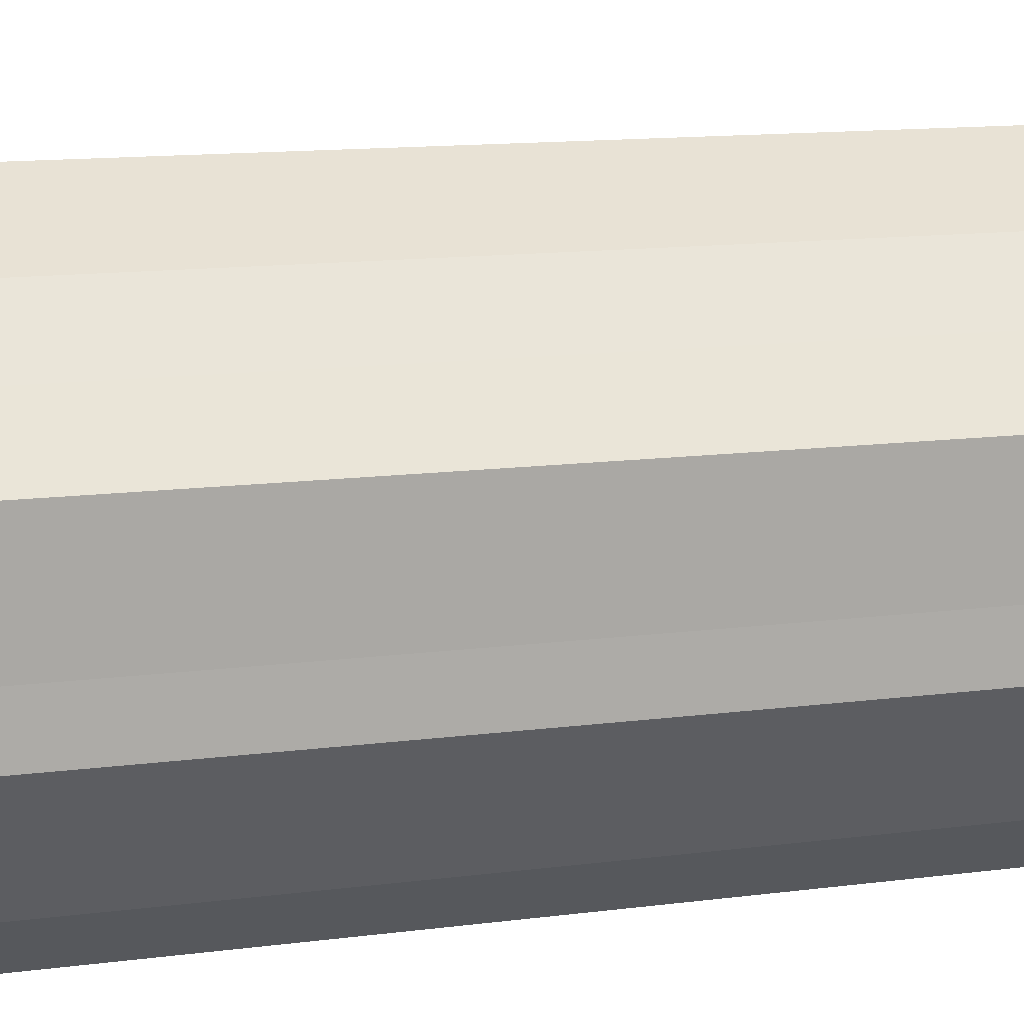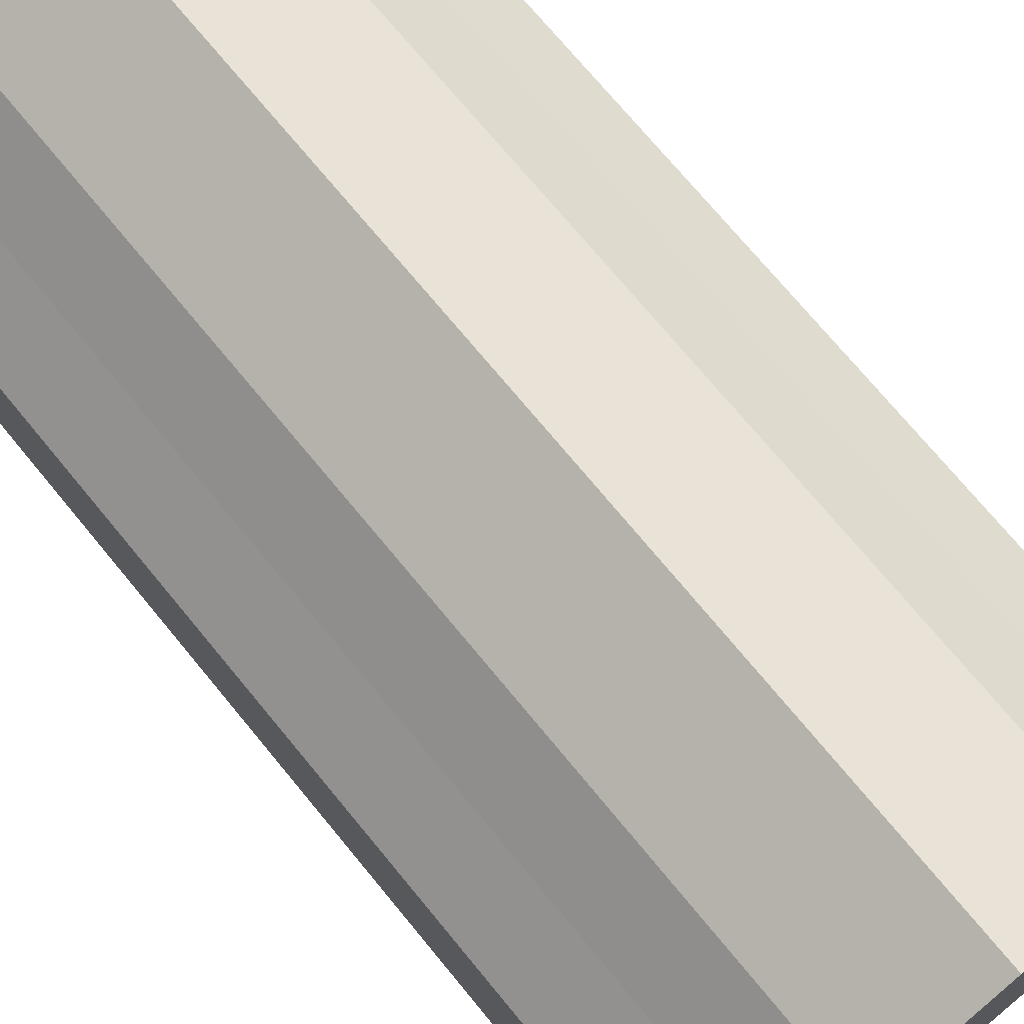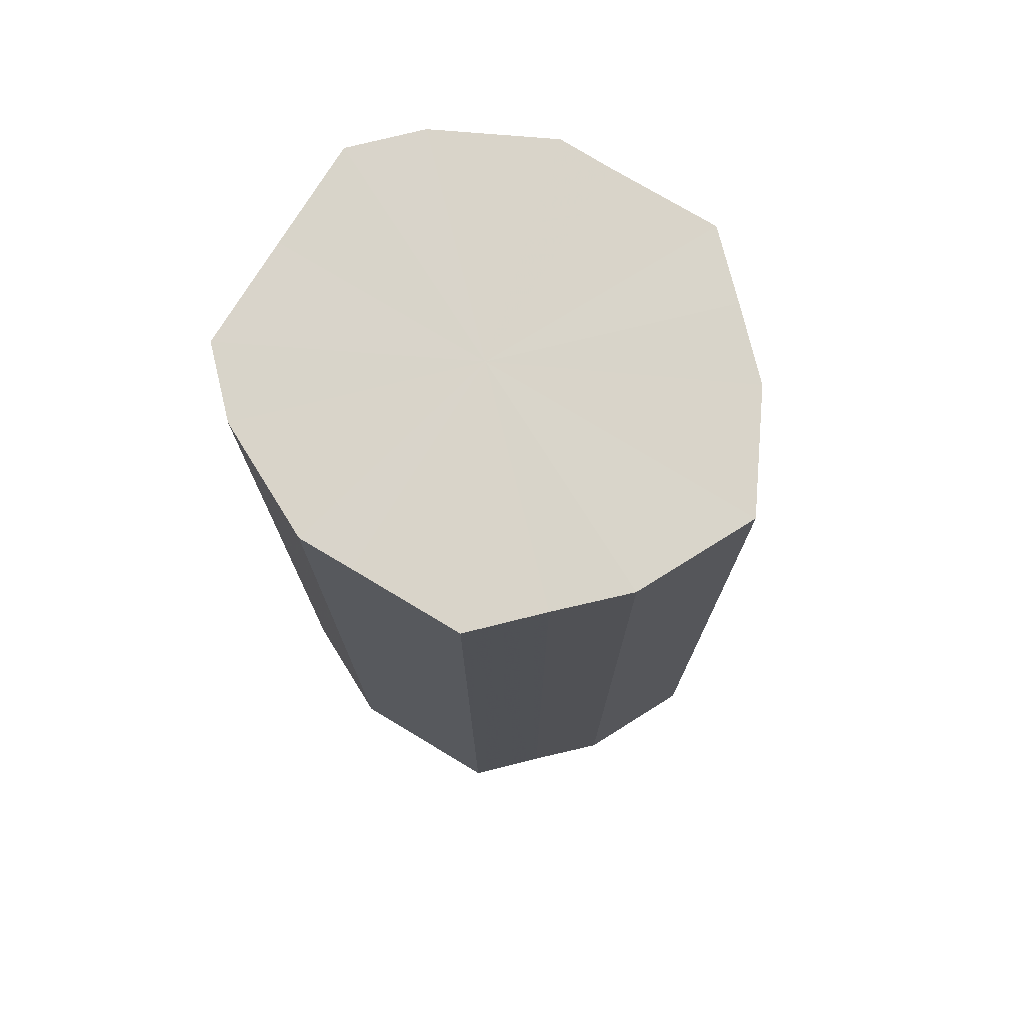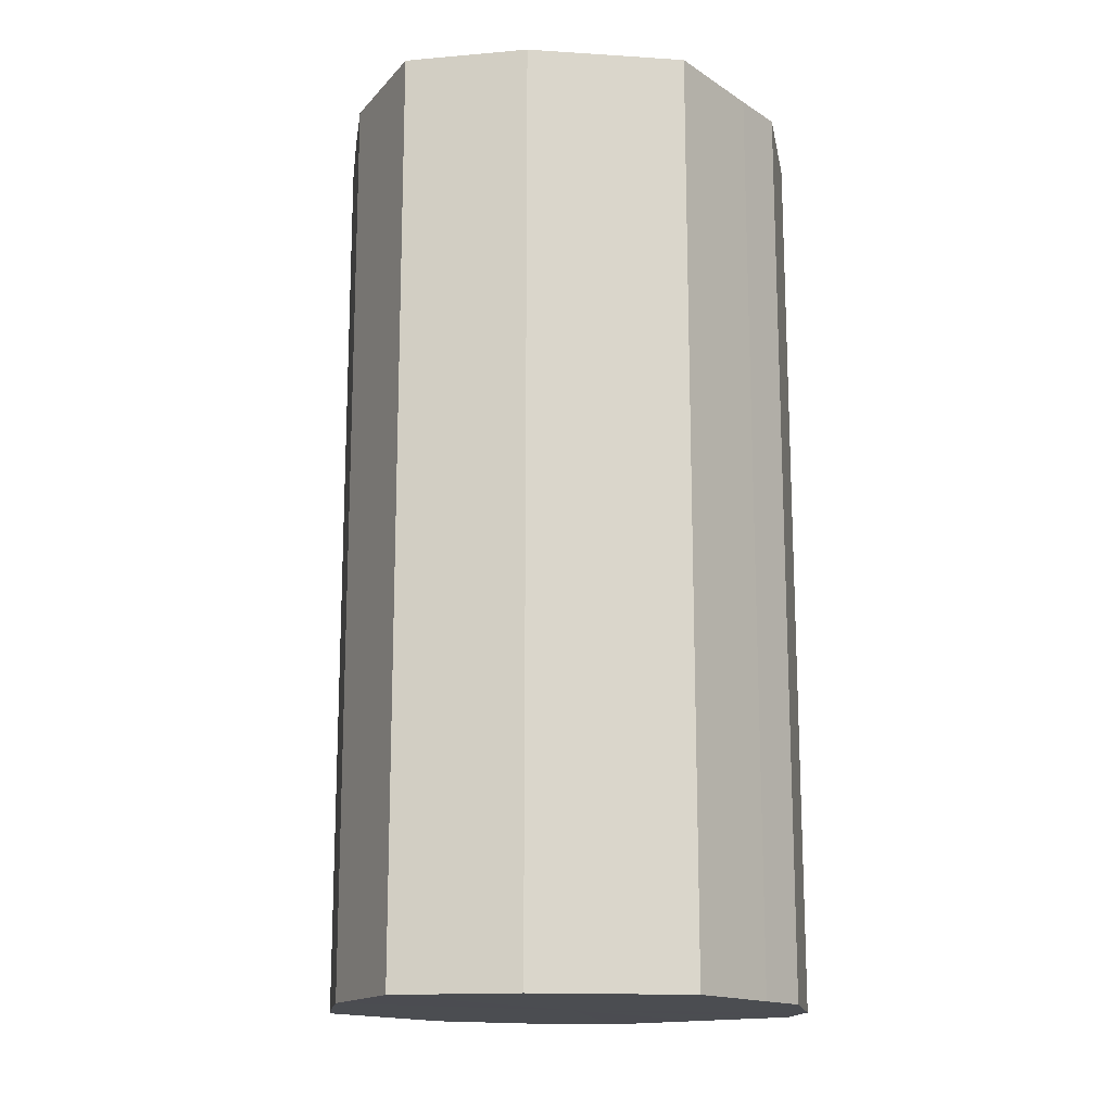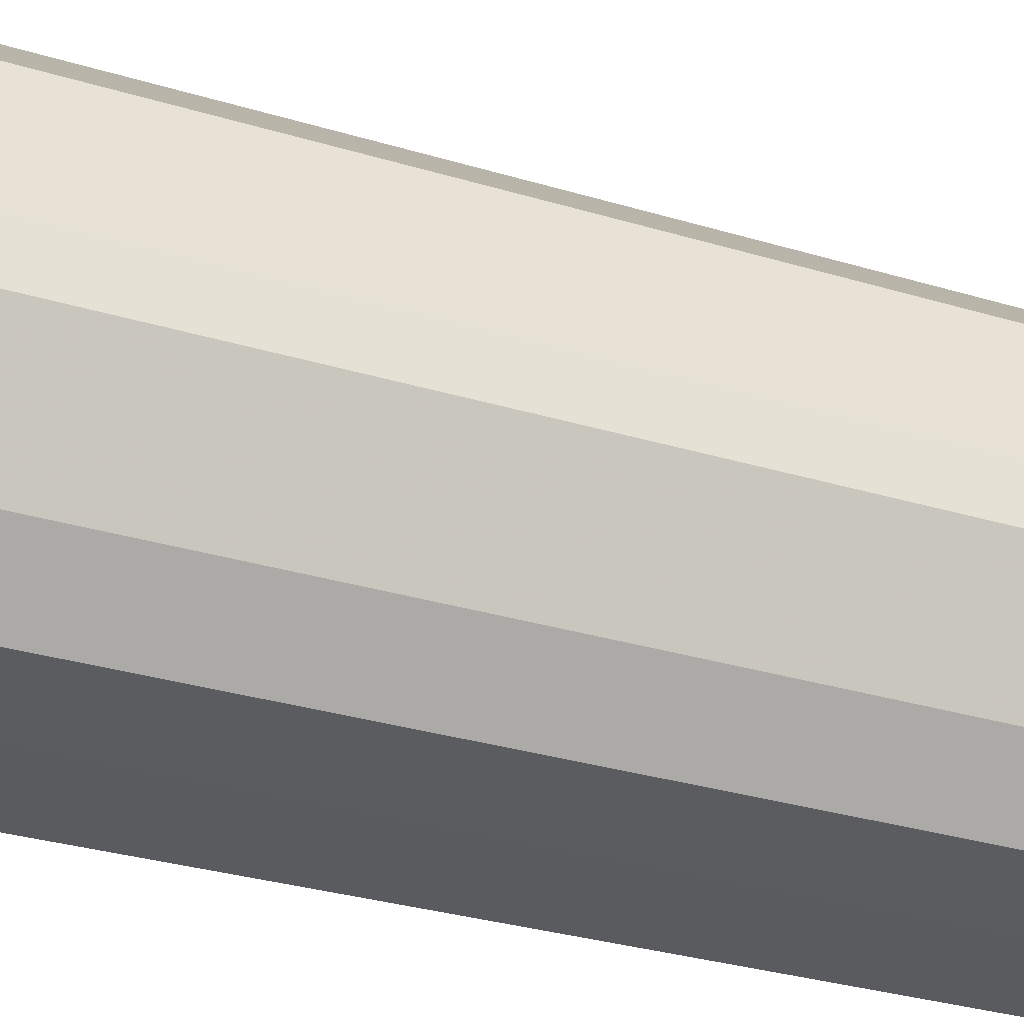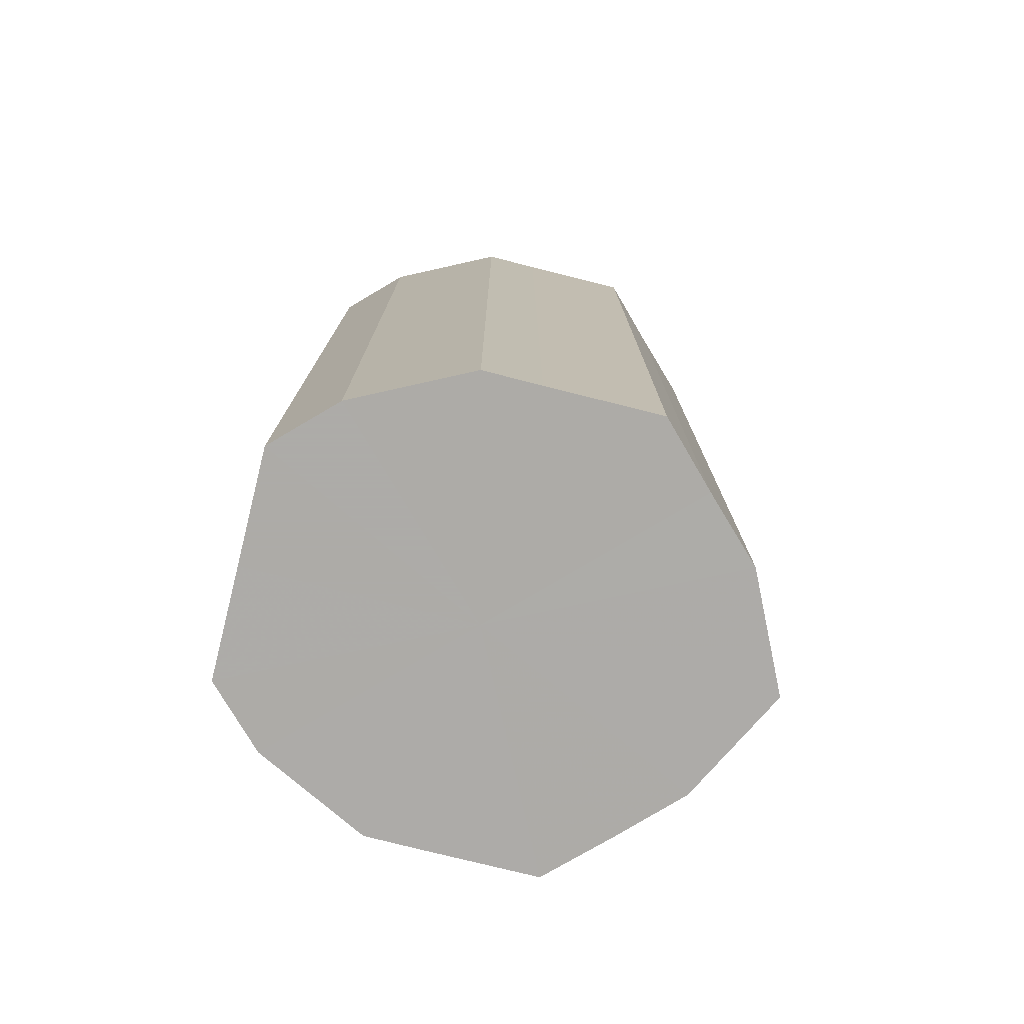
<metadata>
{"format":"obj","ext":"obj","renderer":"f3d","projection":"perspective","resolution":1024,"background":"white","views":[{"elev":13.6,"azim":73.7,"up":"+Y"},{"elev":72.7,"azim":140.5,"up":"+Y"},{"elev":74.9,"azim":121.3,"up":"+Z"},{"elev":-15.6,"azim":-142.8,"up":"+Z"},{"elev":-33.4,"azim":-112.1,"up":"+Y"},{"elev":-76.5,"azim":75.8,"up":"+Z"}]}
</metadata>
<code>
o 31712
v 2175 1876 8.342
v 2175 1876 8.342
v 2175 1876 8.177
v 2175 1876 8.342
v 2175 1876 8.177
v 2175 1876 8.342
v 2175 1876 8.177
v 2175 1876 8.342
v 2175 1876 8.177
v 2175 1876 8.342
v 2175 1876 8.177
v 2175 1876 8.342
v 2175 1876 8.177
v 2175 1876 8.342
v 2175 1876 8.177
v 2175 1876 8.342
v 2175 1876 8.177
v 2175 1876 8.342
v 2175 1876 8.177
v 2175 1876 8.342
v 2175 1876 8.177
v 2175 1876 8.342
v 2175 1876 8.177
v 2175 1876 8.342
v 2175 1876 8.177
v 2175 1876 8.342
v 2175 1876 8.177
v 2175 1876 8.342
v 2175 1876 8.177
v 2175 1876 8.342
v 2175 1876 8.177
v 2175 1876 8.177
v 2175 1876 8.177
v 2175 1876 8.342
v 2175 1876 8.177
v 2175 1876 8.342
v 2175 1876 8.177
v 2175 1876 8.177
v 2175 1876 8.342
v 2175 1876 8.177
v 2175 1876 8.342
v 2175 1876 8.342
v 2175 1876 8.177
v 2175 1876 8.177
v 2175 1876 8.342
v 2175 1876 8.177
v 2175 1876 8.342
v 2175 1876 8.342
v 2175 1876 8.177
v 2175 1876 8.177
v 2175 1876 8.342
v 2175 1876 8.177
v 2175 1876 8.342
v 2175 1876 8.342
v 2175 1876 8.177
v 2175 1876 8.177
v 2175 1876 8.342
v 2175 1876 8.177
v 2175 1876 8.342
v 2175 1876 8.342
v 2175 1876 8.177
v 2175 1876 8.177
v 2175 1876 8.342
v 2175 1876 8.342
v 2175 1876 8.342
v 2175 1876 8.342
v 2175 1876 8.342
v 2175 1876 8.342
v 2175 1876 8.342
v 2175 1876 8.342
v 2175 1876 8.342
v 2175 1876 8.342
v 2175 1876 8.342
v 2175 1876 8.342
v 2175 1876 8.342
v 2175 1876 8.342
v 2175 1876 8.342
v 2175 1876 8.342
v 2175 1876 8.342
v 2175 1876 8.342
v 2175 1876 8.342
v 2175 1876 8.177
v 2175 1876 8.177
v 2175 1876 8.177
v 2175 1876 8.177
v 2175 1876 8.177
v 2175 1876 8.177
v 2175 1876 8.177
v 2175 1876 8.177
v 2175 1876 8.177
v 2175 1876 8.177
v 2175 1876 8.177
v 2175 1876 8.177
v 2175 1876 8.177
v 2175 1876 8.177
v 2175 1876 8.177
v 2175 1876 8.177
v 2175 1876 8.177
f 1 2 3
f 2 4 5
f 6 1 7
f 4 8 9
f 10 6 11
f 8 12 13
f 14 10 15
f 12 16 17
f 18 14 19
f 16 20 21
f 22 18 23
f 20 24 25
f 26 22 27
f 24 28 29
f 30 26 31
f 28 30 32
f 33 34 35
f 35 36 37
f 38 39 33
f 40 41 38
f 37 42 43
f 44 45 40
f 46 47 44
f 43 48 49
f 50 51 46
f 52 53 50
f 49 54 55
f 56 57 52
f 58 59 56
f 55 60 61
f 62 63 58
f 61 64 62
f 65 66 67
f 65 68 66
f 65 67 69
f 65 70 68
f 65 69 71
f 65 72 70
f 65 71 73
f 65 74 72
f 65 73 75
f 65 76 74
f 65 75 77
f 65 78 76
f 65 77 79
f 65 80 78
f 65 79 81
f 65 81 80
f 82 83 84
f 82 85 83
f 82 84 86
f 82 87 85
f 82 86 88
f 82 89 87
f 82 88 90
f 82 91 89
f 82 90 92
f 82 93 91
f 82 92 94
f 82 95 93
f 82 94 96
f 82 97 95
f 82 96 98
f 82 98 97

</code>
